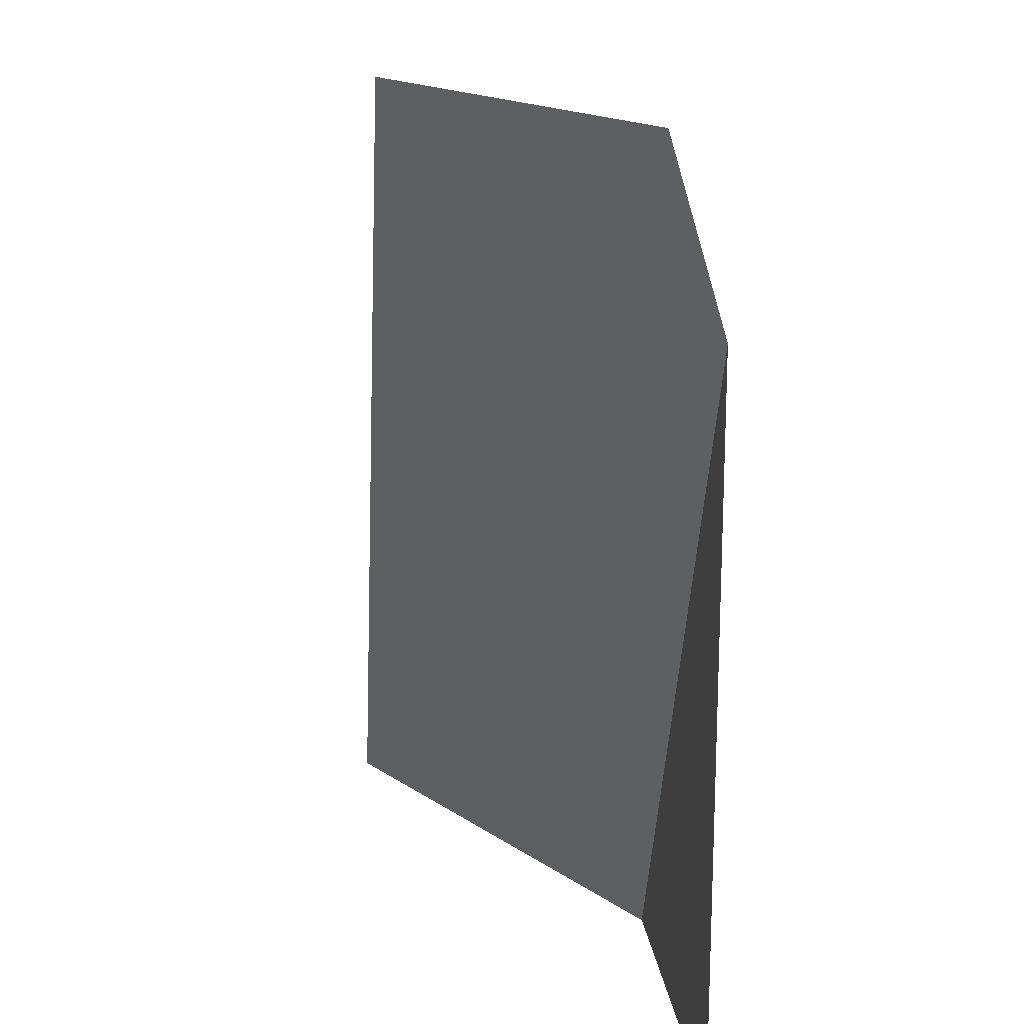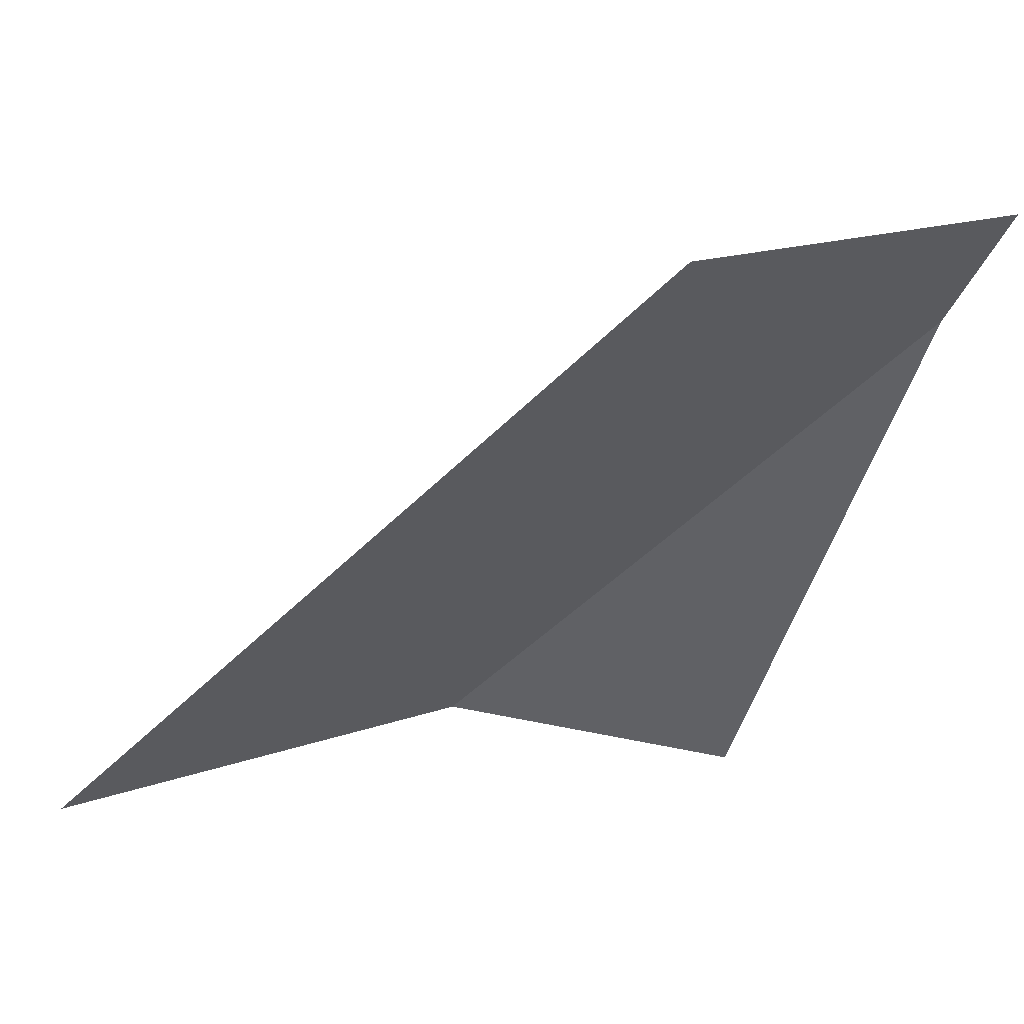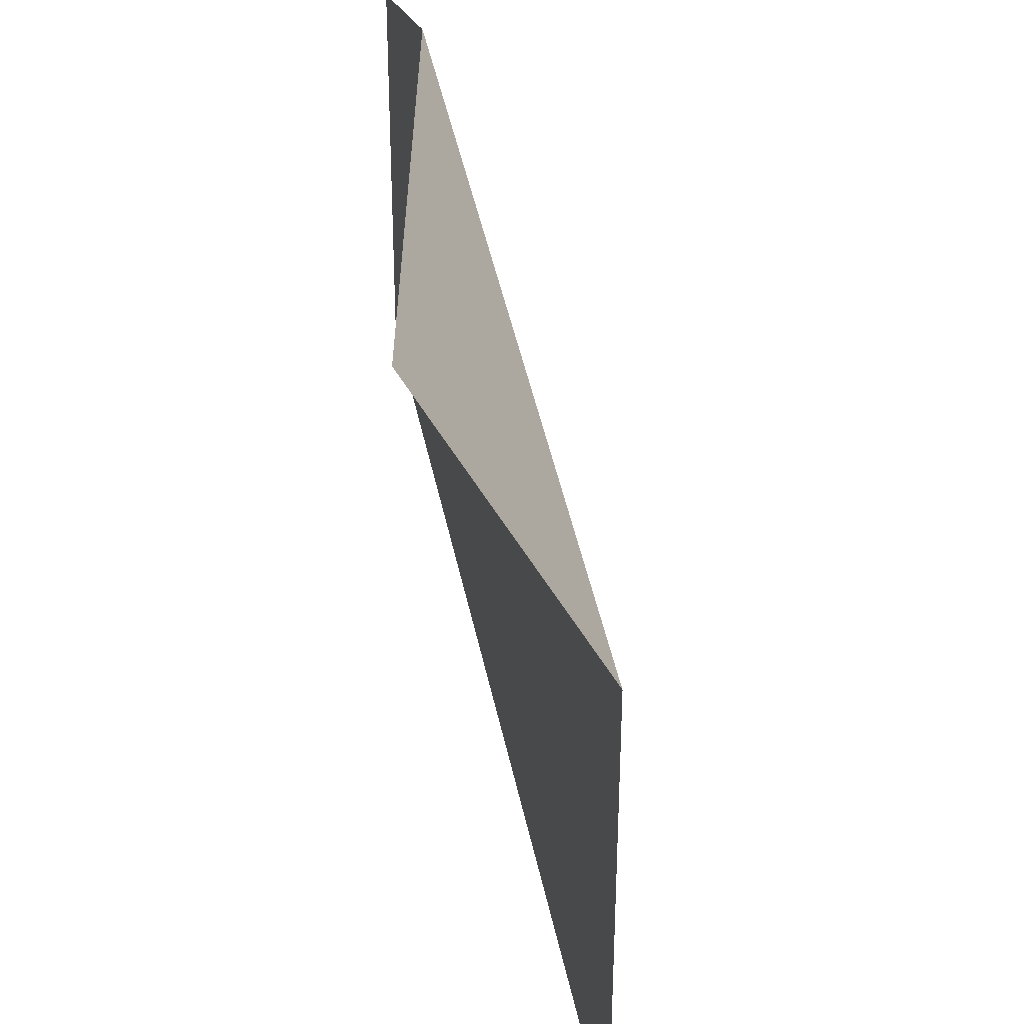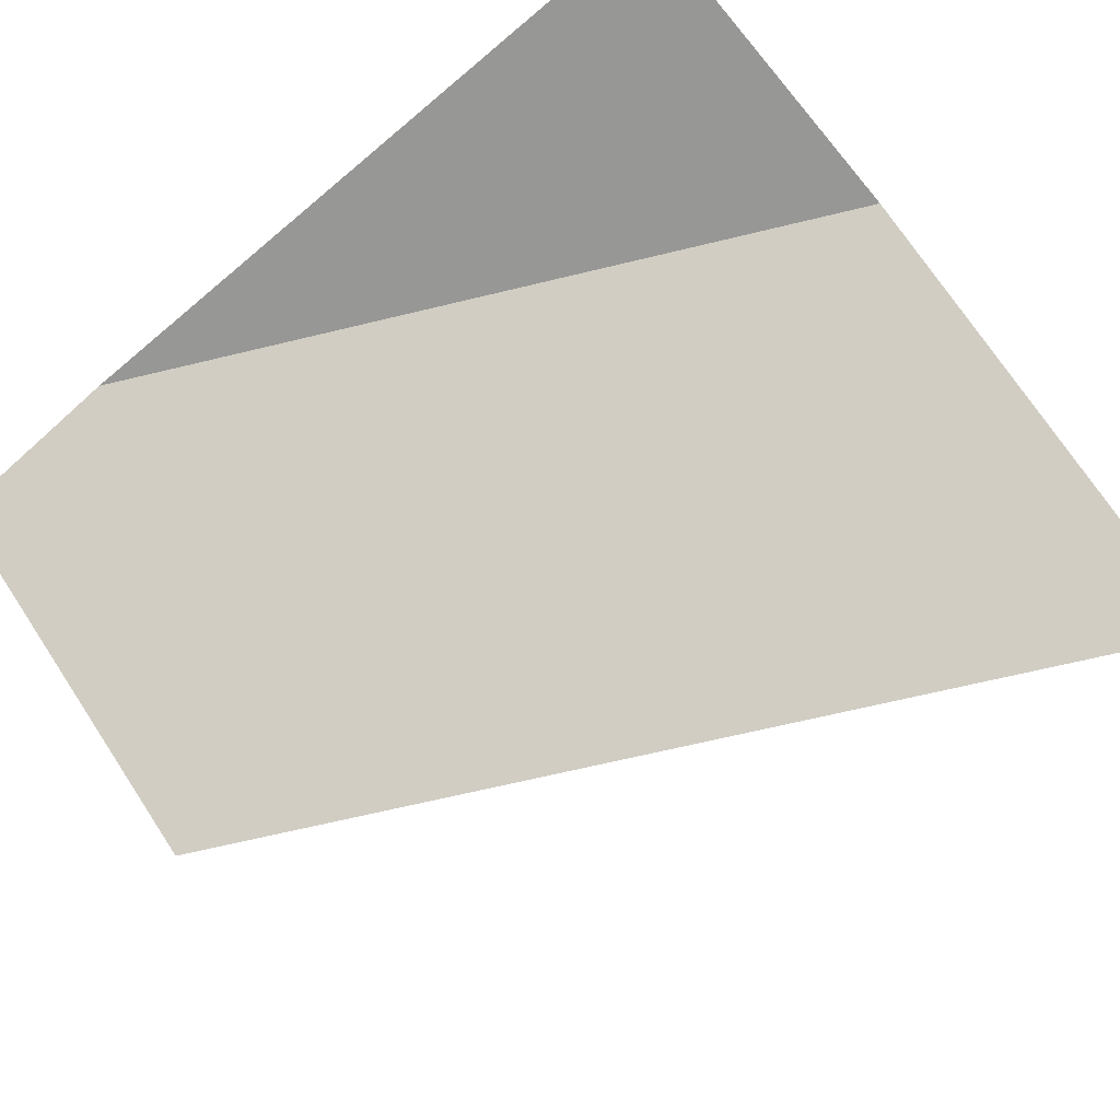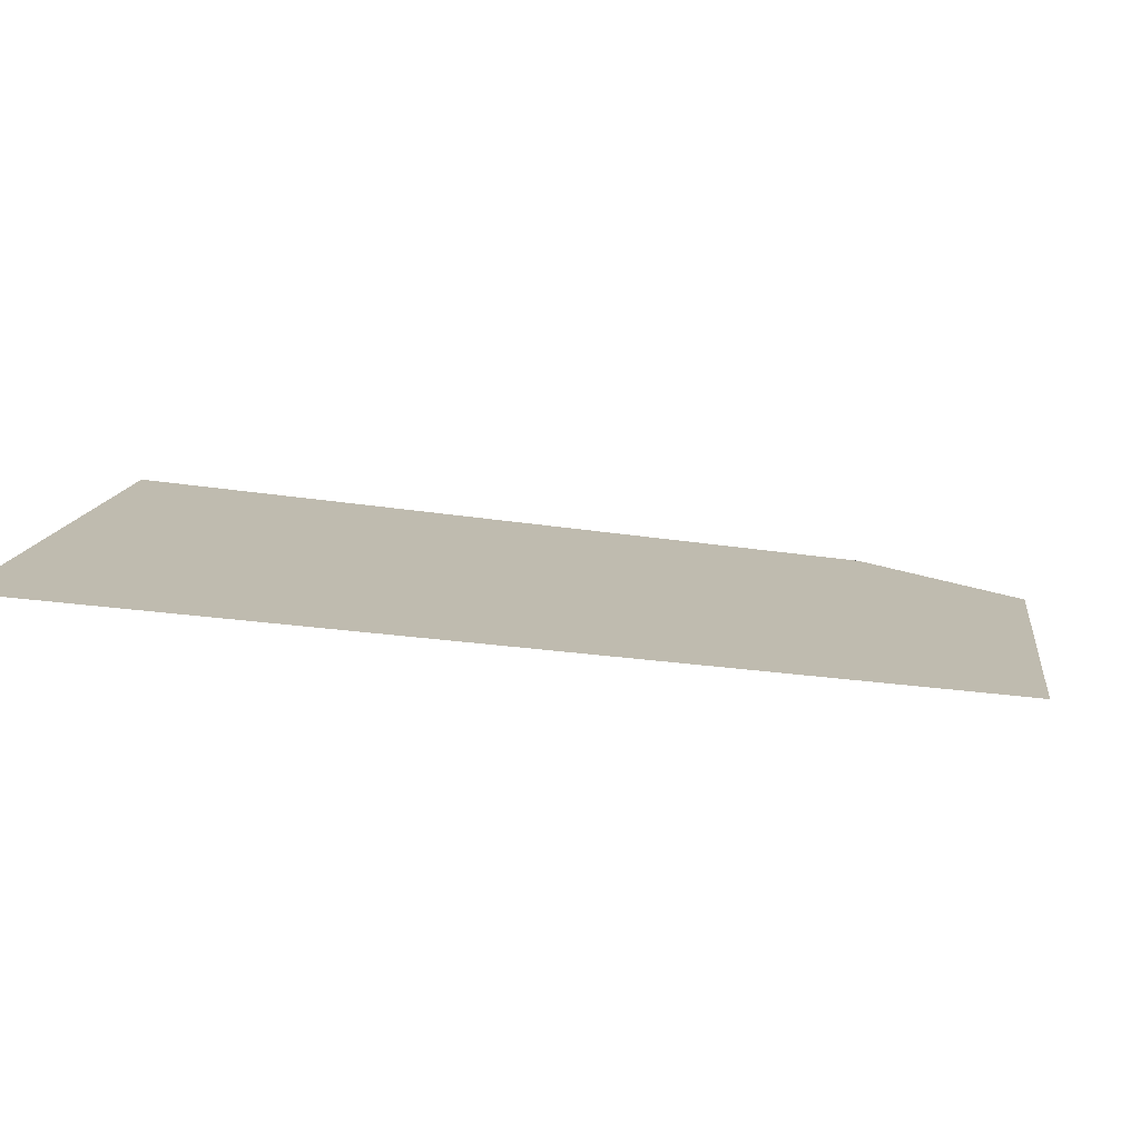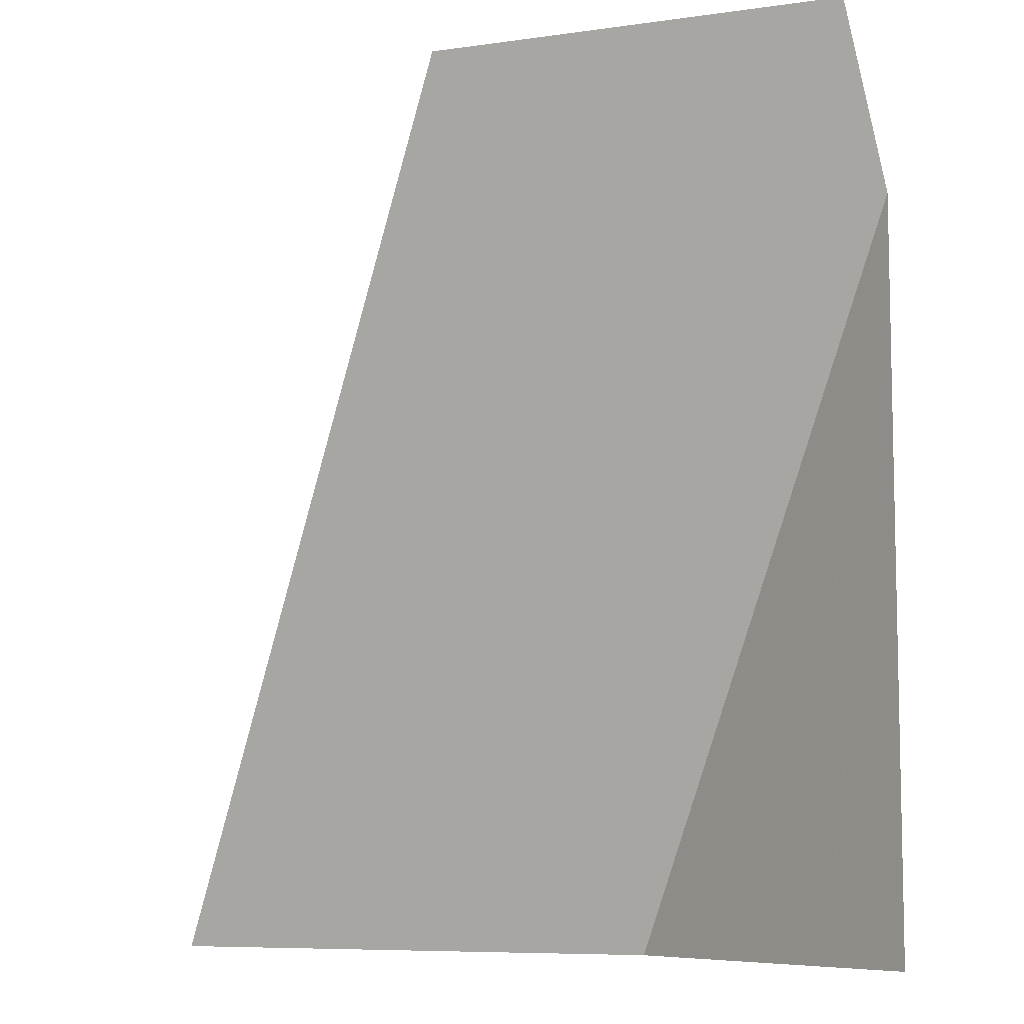
<metadata>
{"format":"obj","ext":"obj","renderer":"f3d","projection":"perspective","resolution":1024,"background":"white","views":[{"elev":17.6,"azim":-96.5,"up":"+Y"},{"elev":-48.4,"azim":164.8,"up":"+Z"},{"elev":-57.7,"azim":-59.1,"up":"+Y"},{"elev":-68.1,"azim":-49.9,"up":"+Z"},{"elev":-18.9,"azim":98.1,"up":"+Z"},{"elev":-7.8,"azim":-127.4,"up":"+Y"}]}
</metadata>
<code>
v 0 1 0.24
v 0.4 1 -0
v 0 0.8 0.3
v 0 0 0.3
v 0.4 0 0.3
v 0.6499 0.5002 -0
v 0.9 0 0
f 1 3 2
f 2 3 6
f 7 6 5
f 4 5 3
f 5 6 3

</code>
